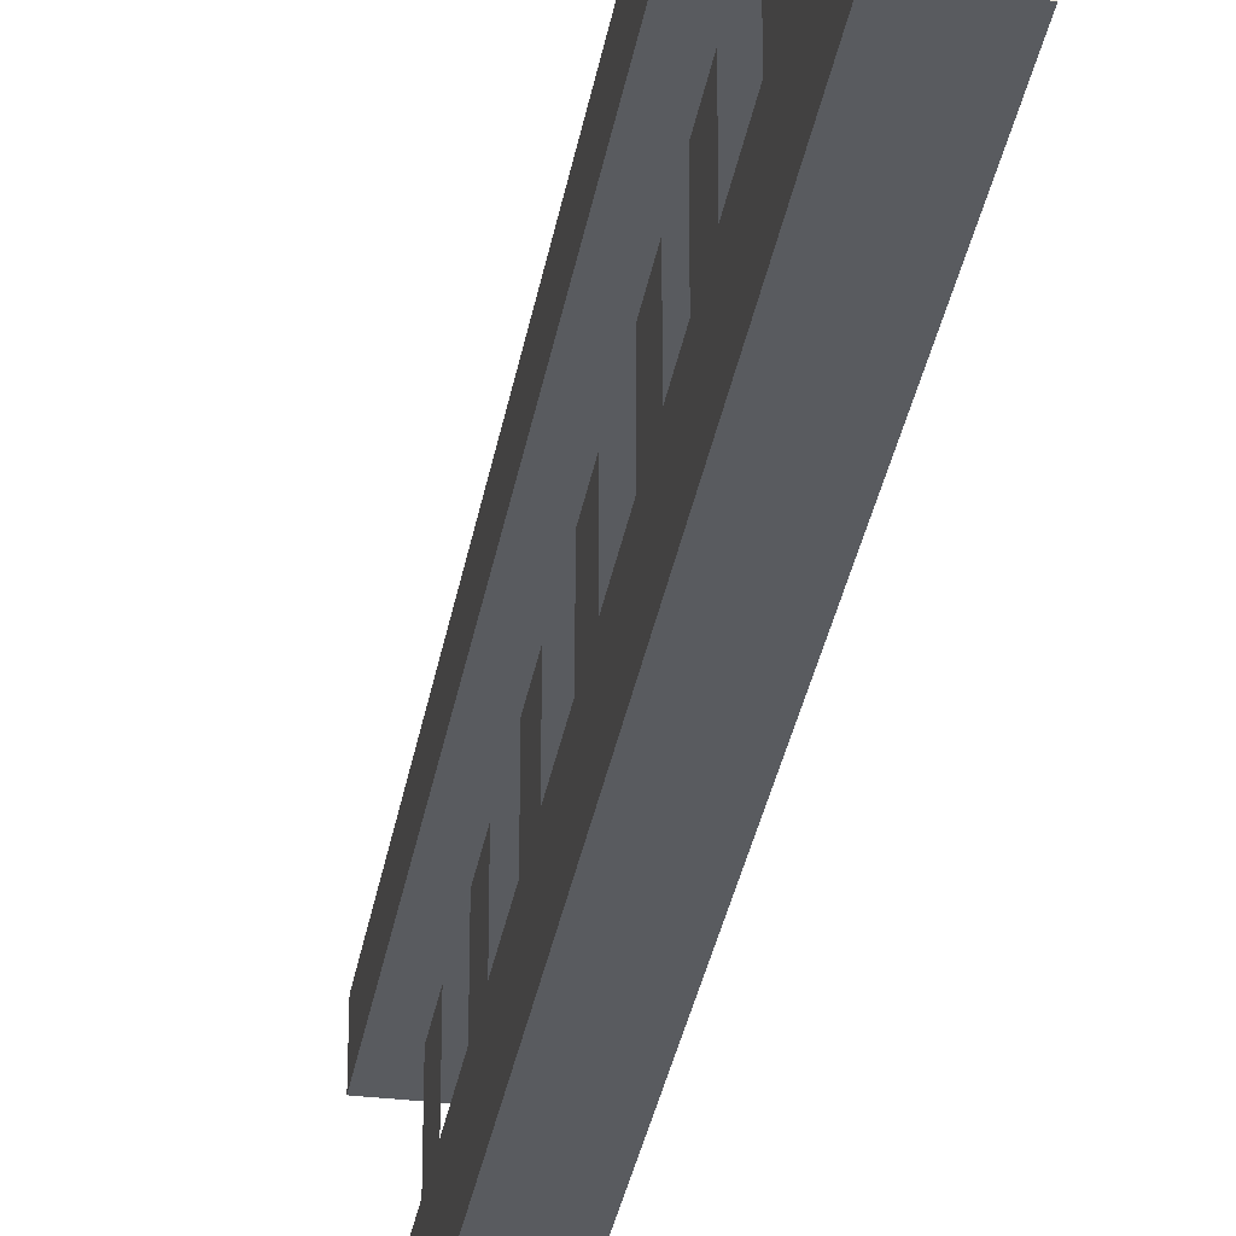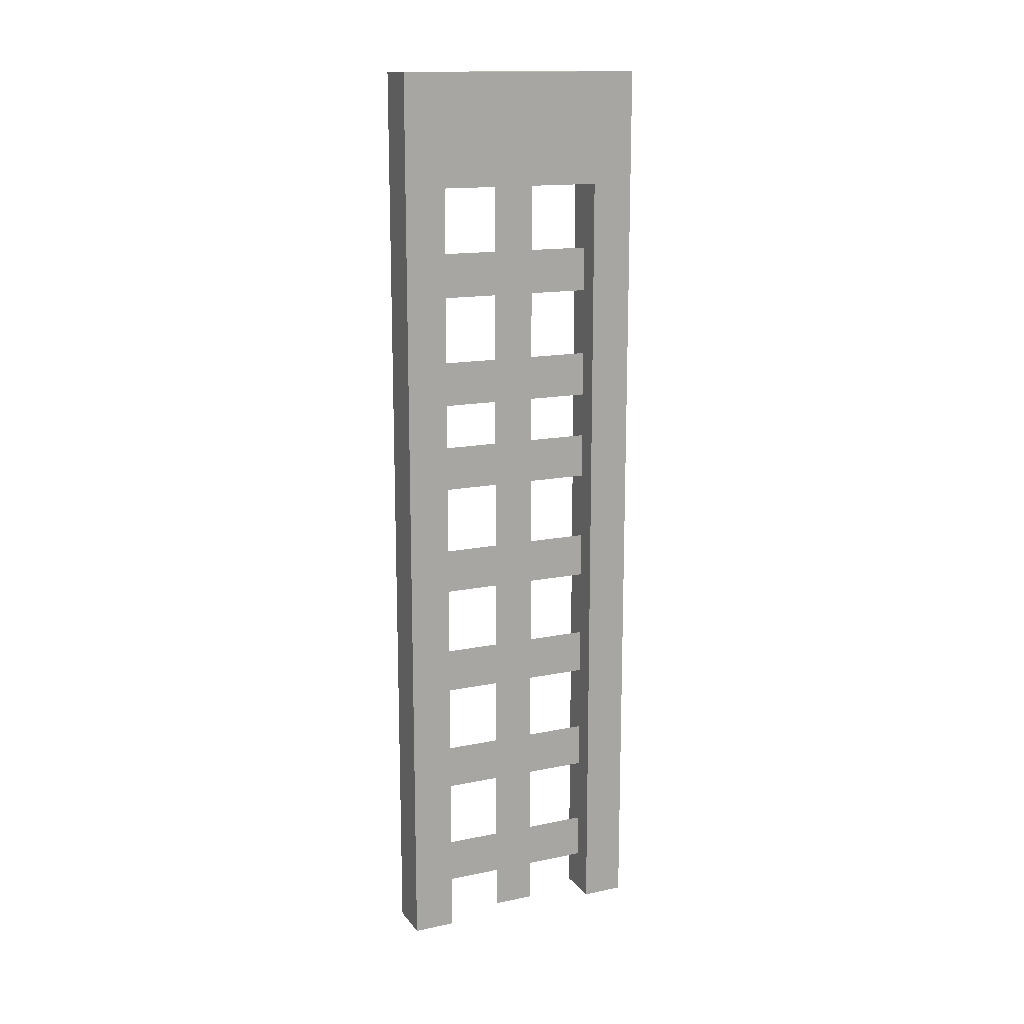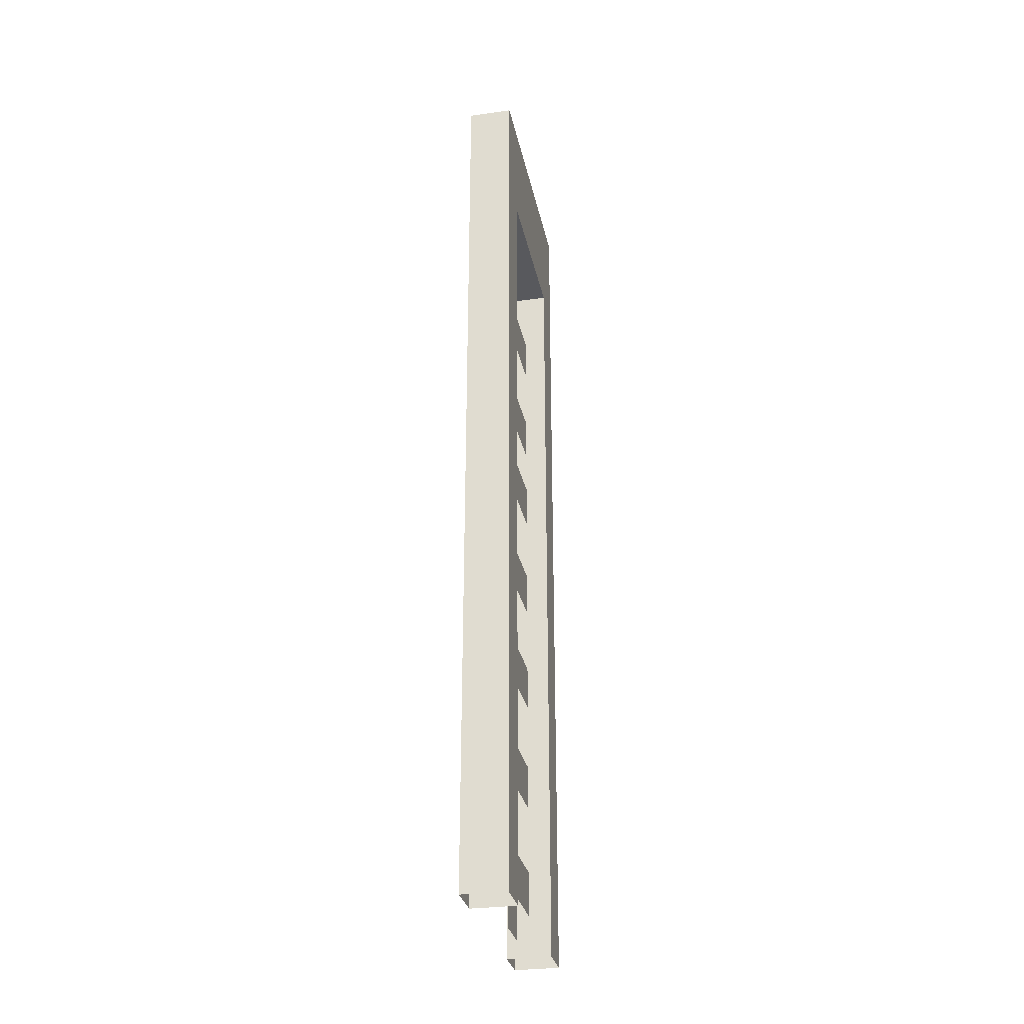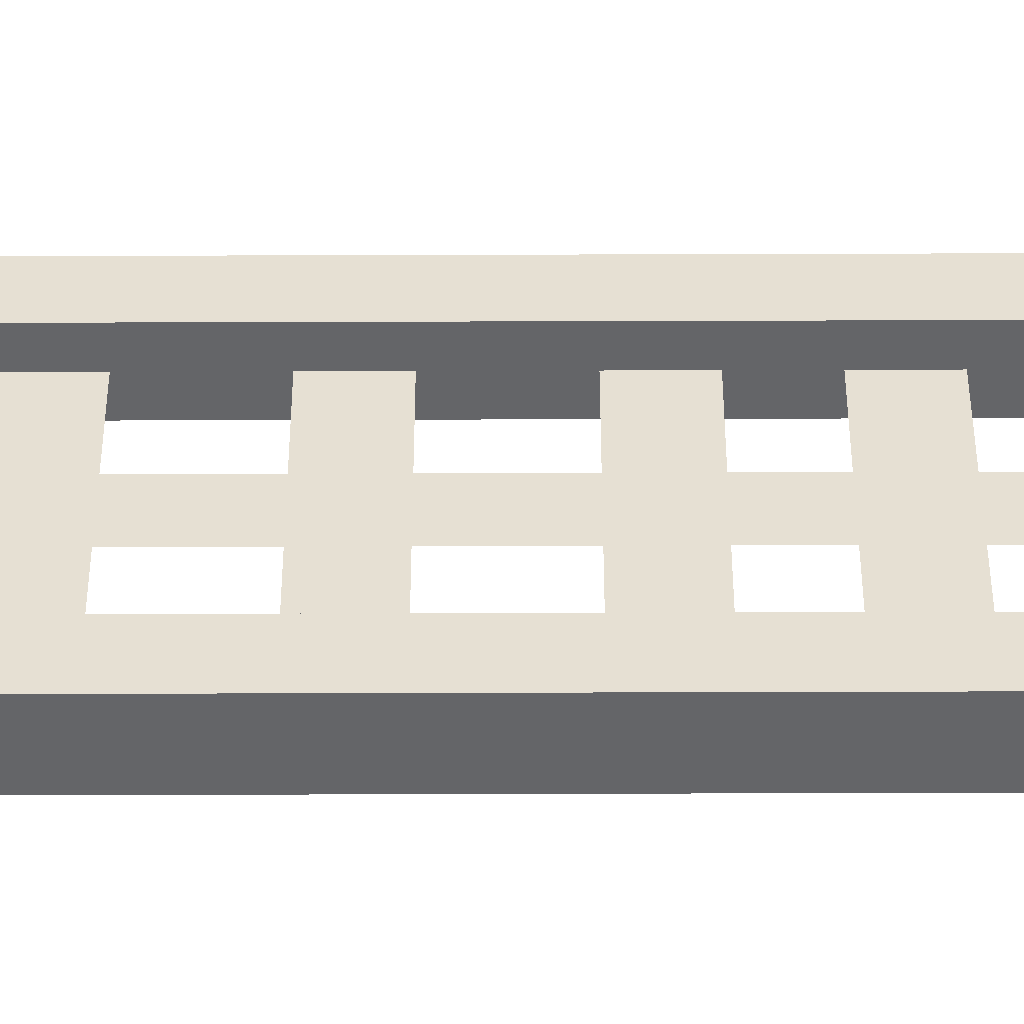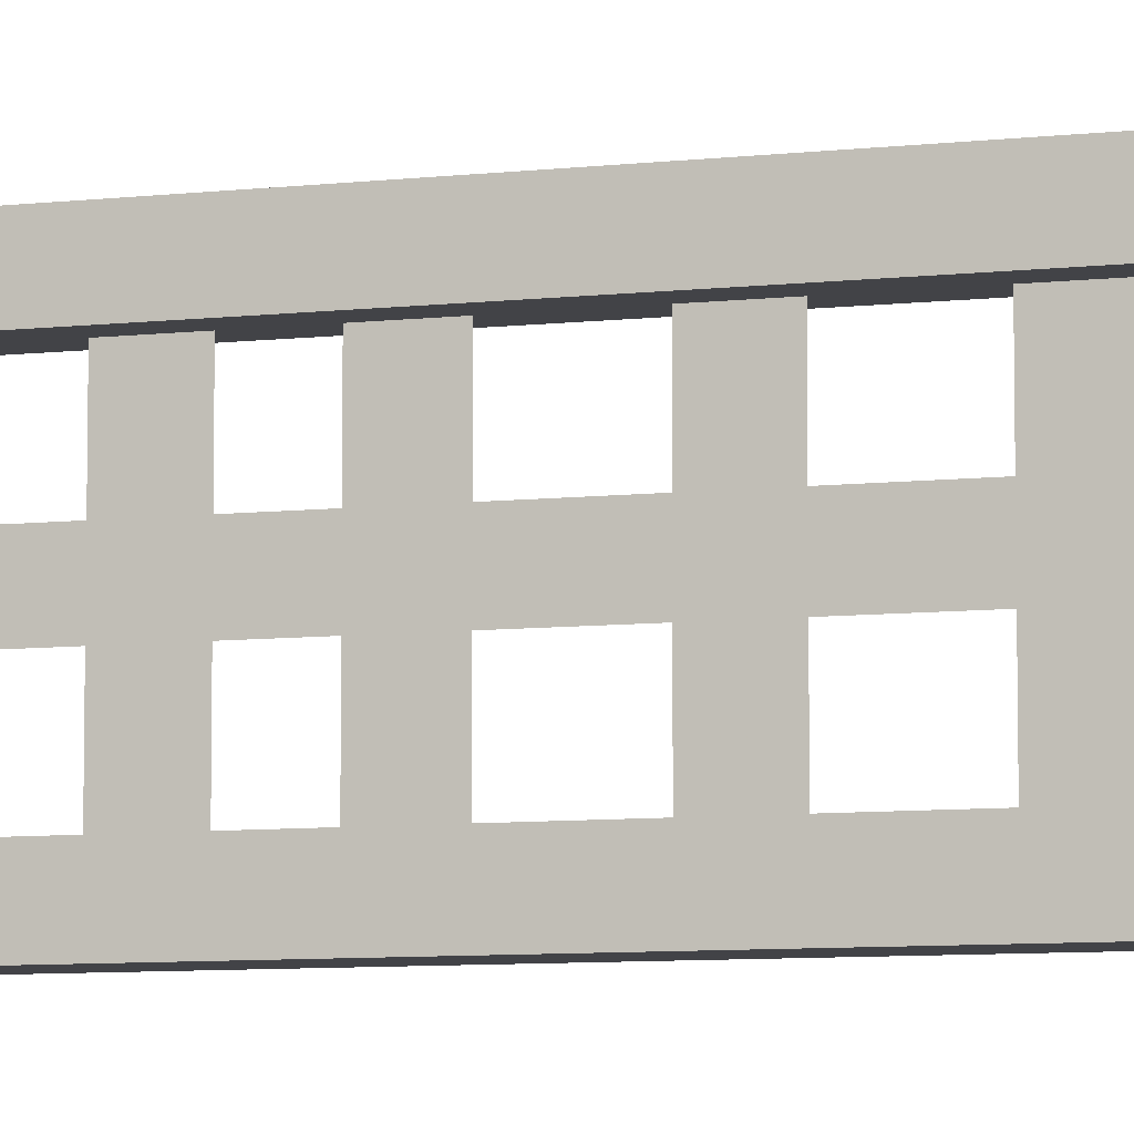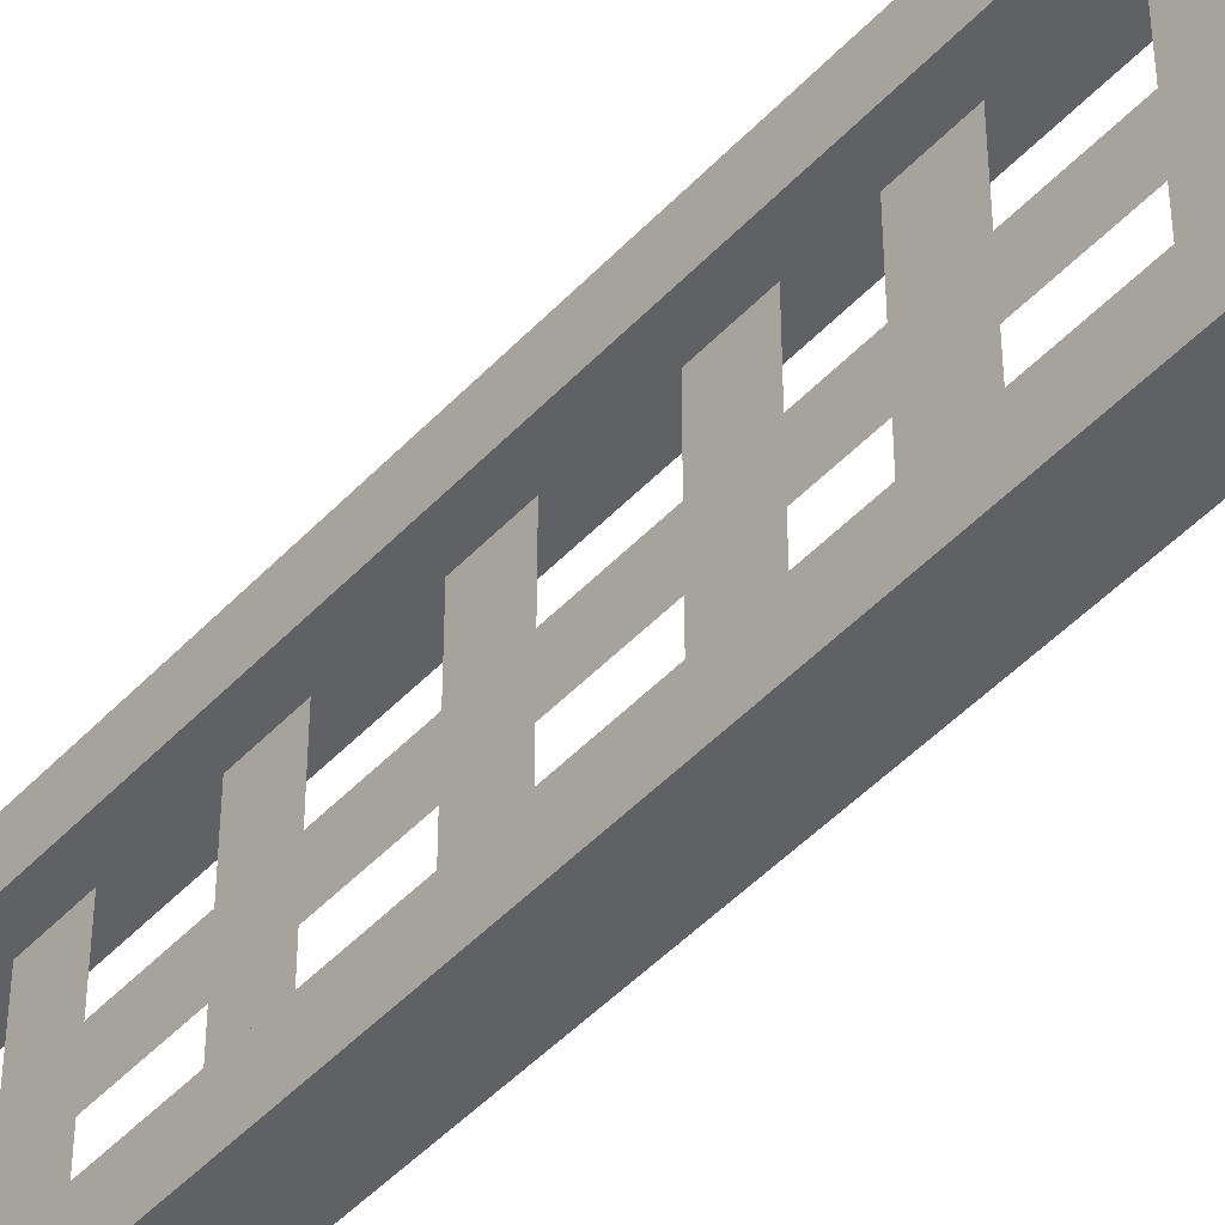
<metadata>
{"format":"obj","ext":"obj","renderer":"f3d","projection":"perspective","resolution":1024,"background":"white","views":[{"elev":-32.7,"azim":170.5,"up":"+Z"},{"elev":14.7,"azim":-114.3,"up":"+Y"},{"elev":-30.2,"azim":-168.5,"up":"+Y"},{"elev":-51.6,"azim":90.2,"up":"+Z"},{"elev":-7.5,"azim":-71.6,"up":"+Z"},{"elev":-47.7,"azim":139.4,"up":"+Z"}]}
</metadata>
<code>
o object/sails/1
v 37 11 51
v 37 11 -1
v 51 11 -1
v 51 11 51
v 37 -240 51
v 37 -240 64
v 37 46 64
v 37 46 -14
v 37 -240 -1
v 51 -240 -1
v 51 -240 -14
v 51 46 -14
v 51 46 64
v 51 -240 51
v 44 -240 32
v 44 11 32
v 44 11 19
v 44 -240 19
v 51 -240 64
v 37 -240 -14
v 44 -10 -1
v 44 -10 51
v 44 -24 51
v 44 -24 -1
v 44 -178 51
v 44 -178 -1
v 44 -192 -1
v 44 -192 51
v 44 -213 51
v 44 -213 -1
v 44 -227 -1
v 44 -227 51
v 44 -143 51
v 44 -143 -1
v 44 -157 -1
v 44 -157 51
v 44 -108 51
v 44 -108 -1
v 44 -122 -1
v 44 -122 51
v 44 -73 51
v 44 -73 -1
v 44 -87 -1
v 44 -87 51
v 44 -45 51
v 44 -45 -1
v 44 -59 -1
v 44 -59 51
f 1 2 3
f 1 3 4
f 1 4 5
f 1 5 6
f 1 6 7
f 1 7 2
f 2 7 8
f 2 8 9
f 2 9 10
f 2 10 3
f 3 10 11
f 3 11 12
f 3 12 4
f 4 12 13
f 4 13 14
f 4 14 5
f 15 16 17
f 15 17 18
f 15 18 16
f 16 18 17
f 14 13 19
f 19 13 7
f 19 7 6
f 9 8 20
f 20 8 12
f 20 12 11
f 21 22 23
f 21 23 24
f 21 24 22
f 22 24 23
f 25 26 27
f 25 27 28
f 25 28 26
f 25 26 27
f 25 27 28
f 25 28 26
f 26 28 27
f 29 30 31
f 29 31 32
f 29 32 30
f 30 32 31
f 33 34 35
f 33 35 36
f 33 36 34
f 34 36 35
f 37 38 39
f 37 39 40
f 37 40 38
f 38 40 39
f 41 42 43
f 41 43 44
f 41 44 42
f 42 44 43
f 45 46 47
f 45 47 48
f 45 48 46
f 46 48 47
f 26 28 27
f 13 12 8
f 13 8 7

</code>
